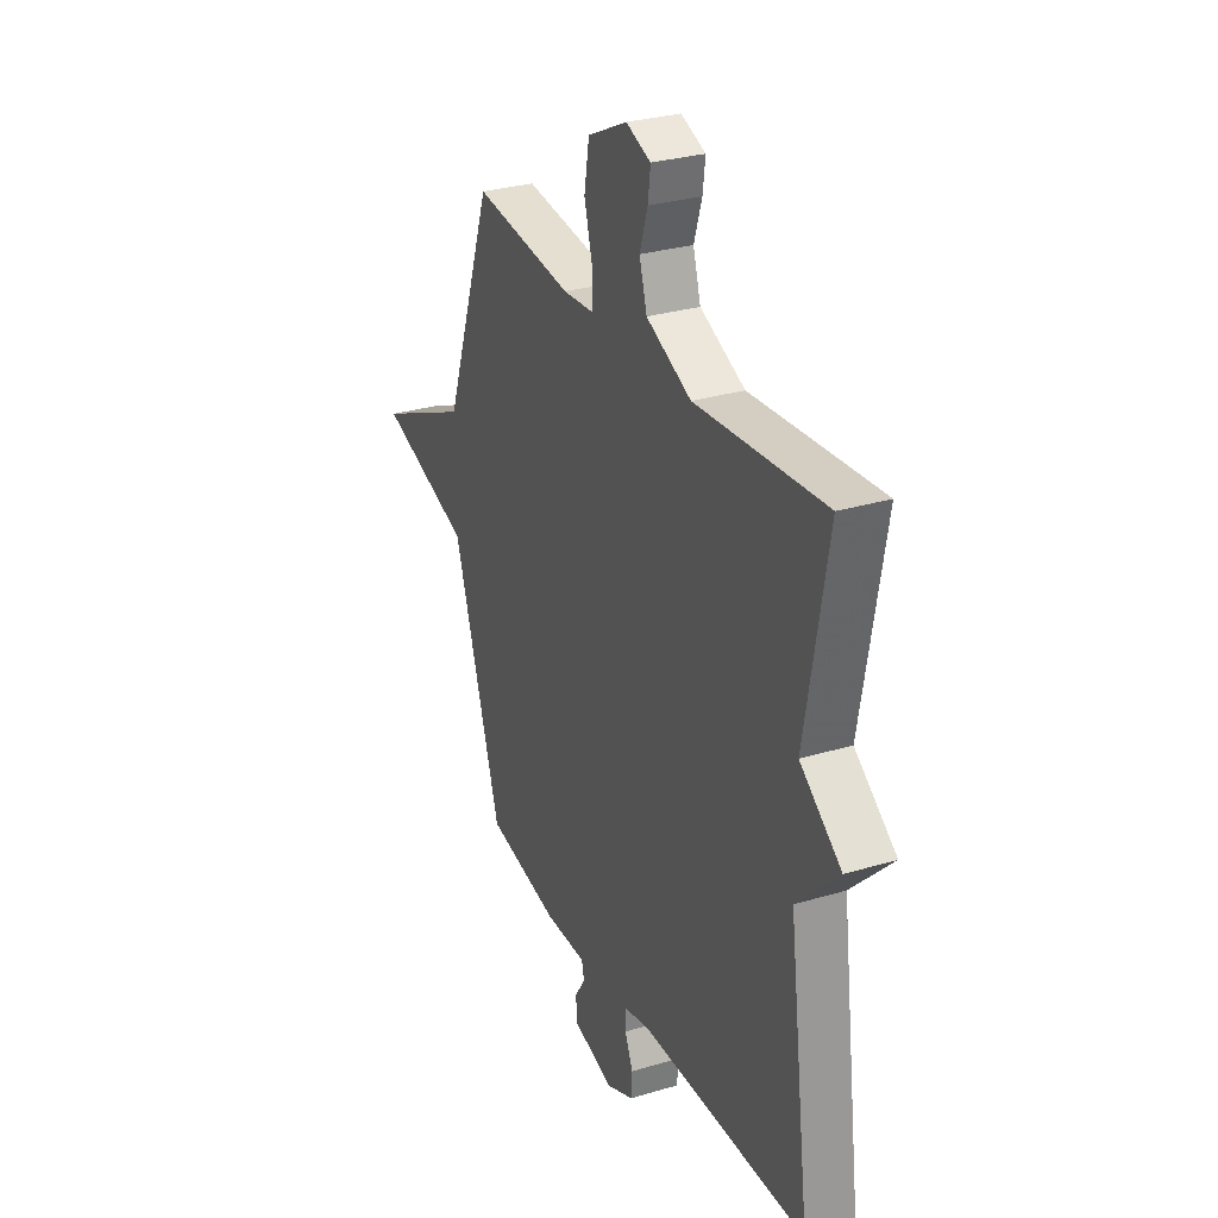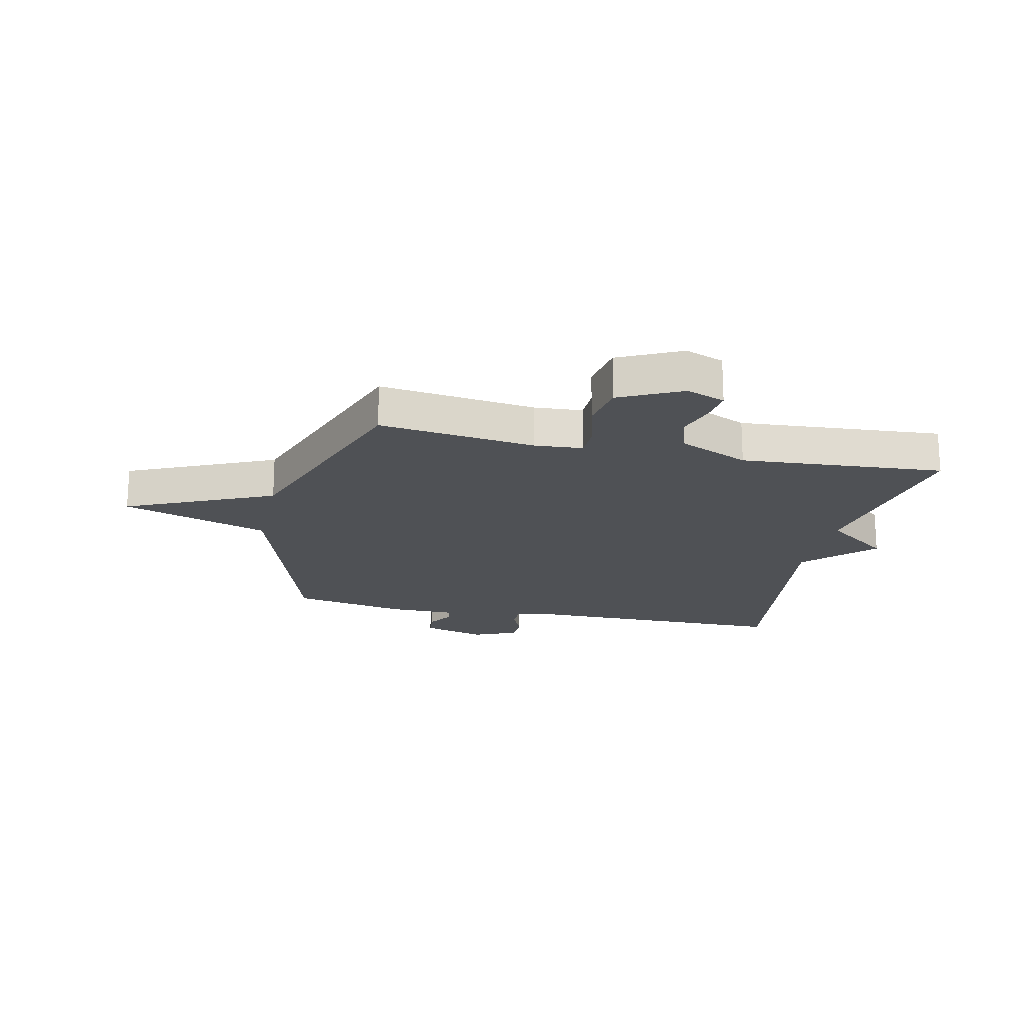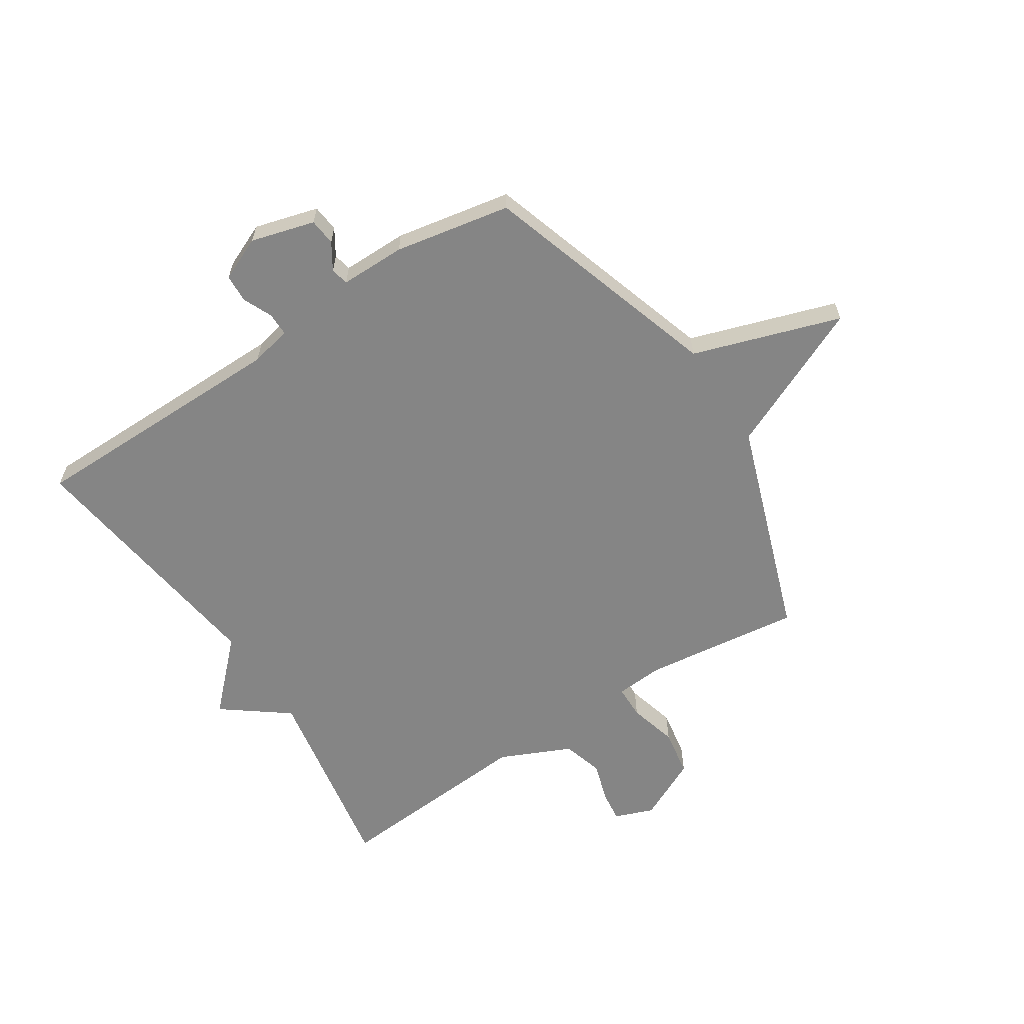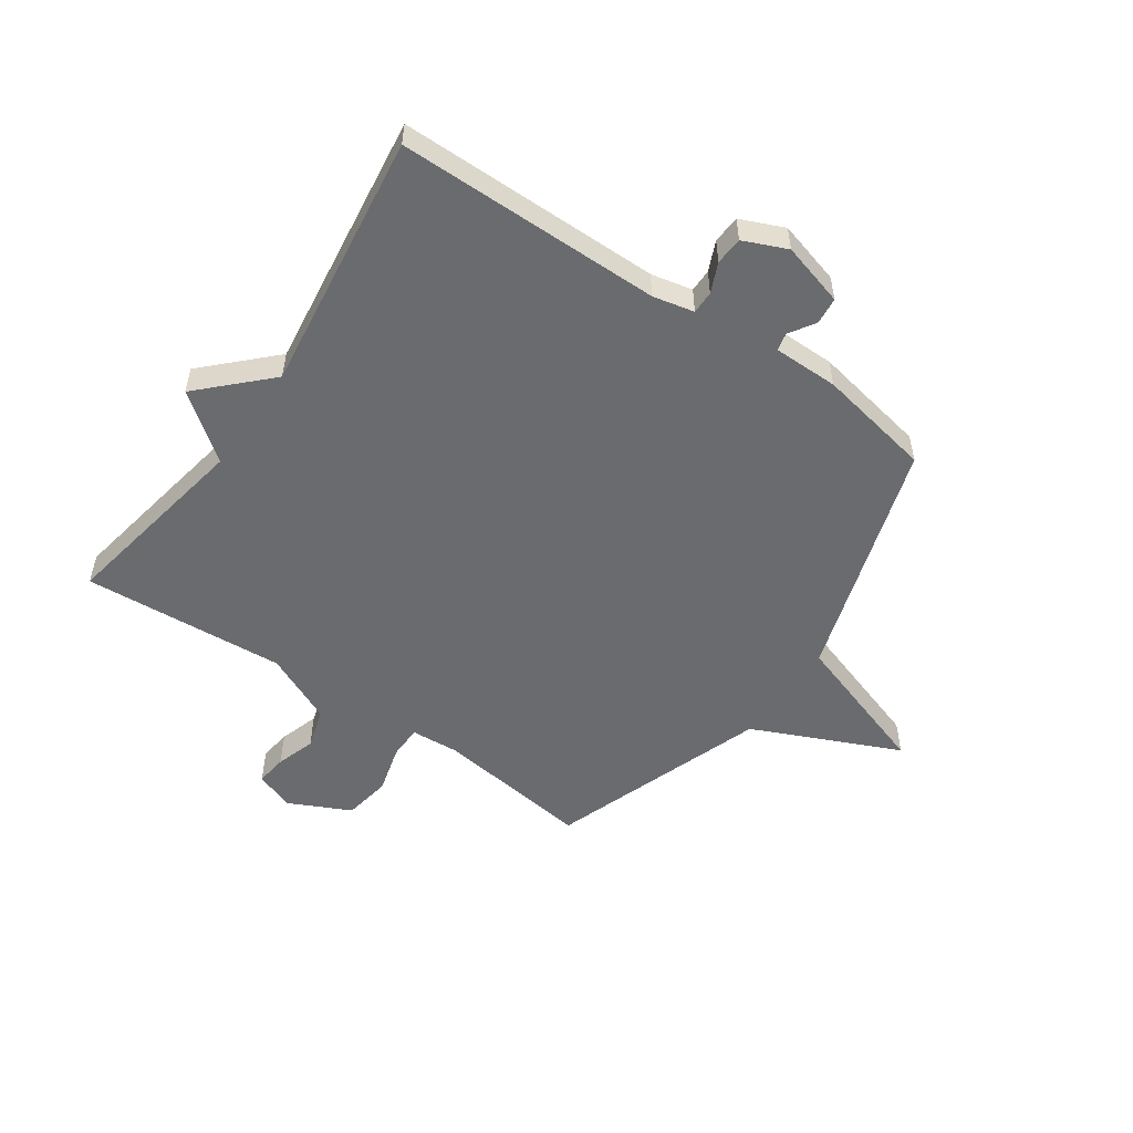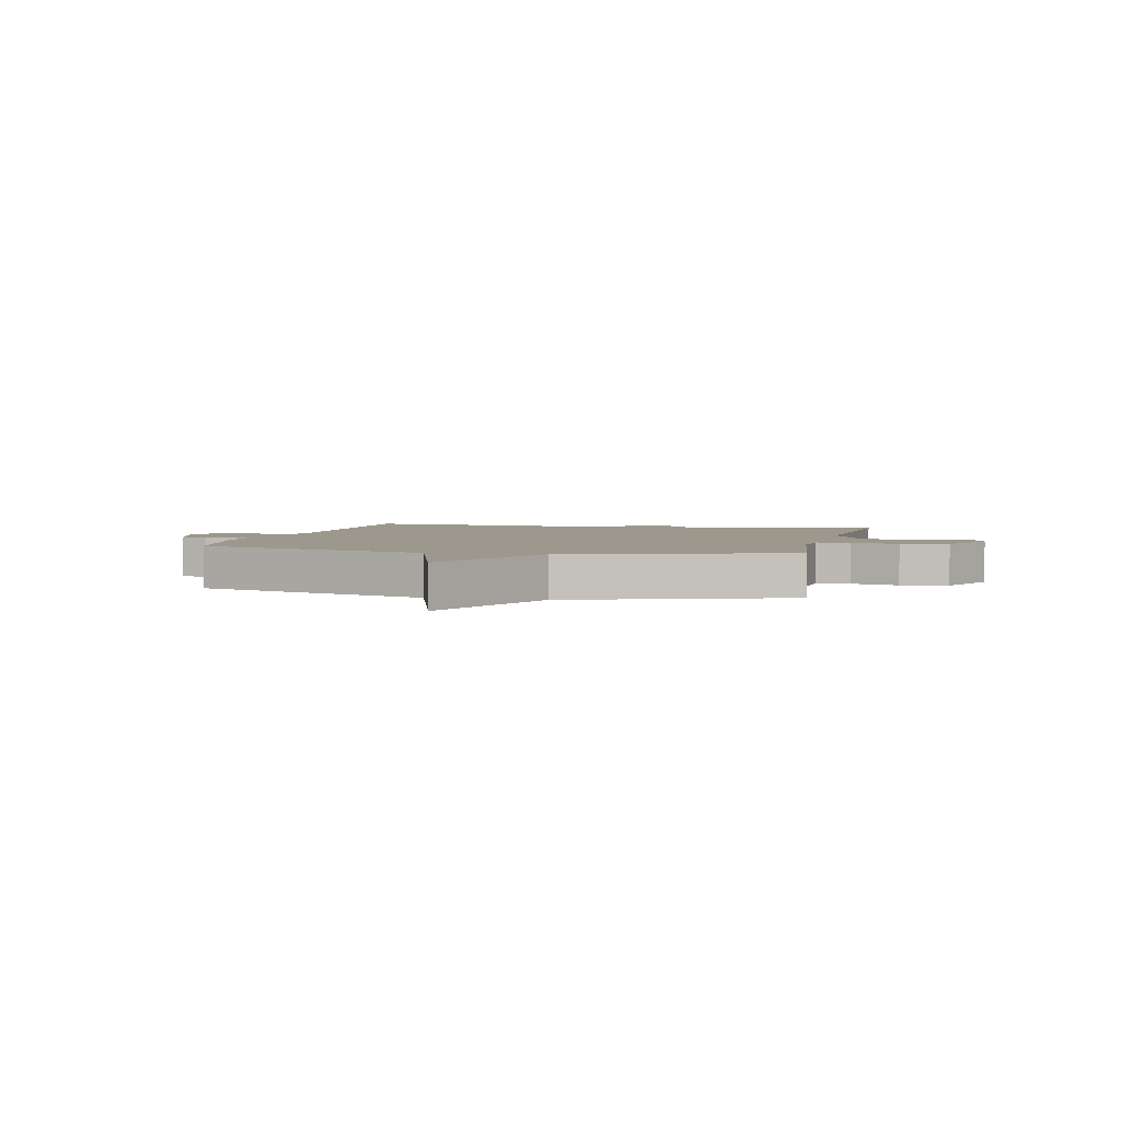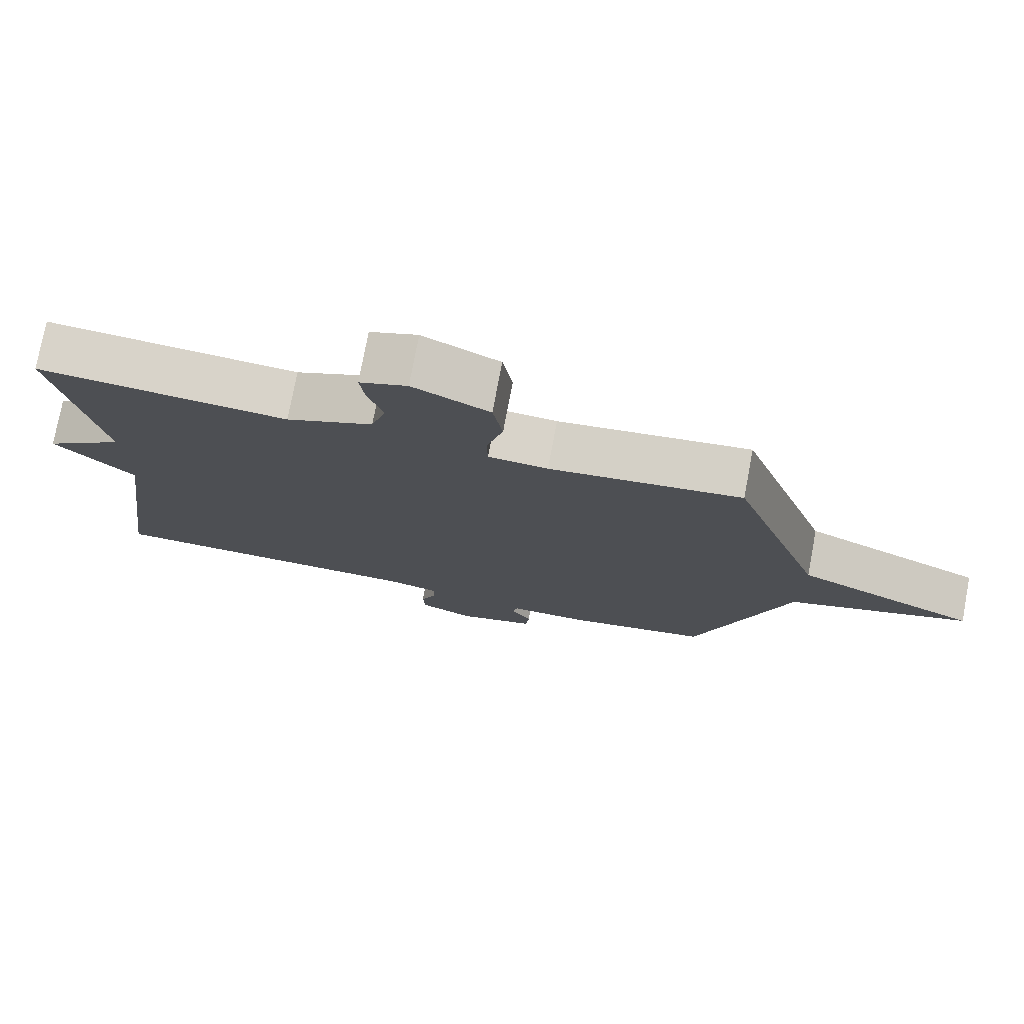
<metadata>
{"format":"obj","ext":"obj","renderer":"f3d","projection":"perspective","resolution":1024,"background":"white","views":[{"elev":29.4,"azim":66.1,"up":"+Z"},{"elev":-19.5,"azim":-12.4,"up":"+Y"},{"elev":-61.7,"azim":-147.0,"up":"+Y"},{"elev":-53.3,"azim":145.2,"up":"+Y"},{"elev":3.1,"azim":-76.8,"up":"+Y"},{"elev":76.2,"azim":-169.3,"up":"+Z"}]}
</metadata>
<code>
v 0.5 0.07 0.5
v 0.439 0.07 0.156
v 0.553 0.07 0.07
v 0.439 0.07 -0.044
v 0.5 0.07 -0.5
v 0.038 0.07 -0.503
v -0.034 0.07 -0.519
v -0.034 0.07 -0.559
v -0.011 0.07 -0.611
v -0.014 0.07 -0.66
v -0.09 0.07 -0.693
v -0.201 0.07 -0.662
v -0.206 0.07 -0.615
v -0.177 0.07 -0.569
v -0.184 0.07 -0.538
v -0.298 0.07 -0.538
v -0.5 0.07 -0.5
v -0.633 0.07 -0.081
v -0.89 0.07 0.003
v -0.633 0.07 0.119
v -0.5 0.07 0.5
v -0.226 0.07 0.465
v -0.141 0.07 0.471
v -0.14 0.07 0.53
v -0.163 0.07 0.615
v -0.149 0.07 0.698
v -0.04 0.07 0.751
v 0.028 0.07 0.725
v 0.021 0.07 0.67
v -0.001 0.07 0.601
v 0.02 0.07 0.53
v 0.144 0.07 0.474
v 0.5 0 0.5
v 0.439 0 0.156
v 0.553 0 0.07
v 0.439 0 -0.044
v 0.5 0 -0.5
v 0.038 0 -0.503
v -0.034 0 -0.519
v -0.034 0 -0.559
v -0.011 0 -0.611
v -0.014 0 -0.66
v -0.09 0 -0.693
v -0.201 0 -0.662
v -0.206 0 -0.615
v -0.177 0 -0.569
v -0.184 0 -0.538
v -0.298 0 -0.538
v -0.5 0 -0.5
v -0.633 0 -0.081
v -0.89 0 0.003
v -0.633 0 0.119
v -0.5 0 0.5
v -0.226 0 0.465
v -0.141 0 0.471
v -0.14 0 0.53
v -0.163 0 0.615
v -0.149 0 0.698
v -0.04 0 0.751
v 0.028 0 0.725
v 0.021 0 0.67
v -0.001 0 0.601
v 0.02 0 0.53
v 0.144 0 0.474
f 28 29 30
f 27 28 30
f 26 27 30
f 25 26 30
f 24 25 30
f 23 24 30 31
f 20 21 22
f 20 22 23
f 18 19 20
f 23 31 32
f 20 23 32
f 18 20 32
f 17 18 32
f 16 17 32
f 15 16 32
f 12 13 14
f 11 12 14
f 10 11 14
f 9 10 14
f 8 9 14
f 7 8 14 15
f 4 5 6
f 7 15 32
f 6 7 32
f 4 6 32
f 32 1 2
f 4 32 2
f 2 3 4
f 62 61 60
f 62 60 59
f 62 59 58
f 62 58 57
f 62 57 56
f 63 62 56 55
f 54 53 52
f 55 54 52
f 52 51 50
f 64 63 55
f 64 55 52
f 64 52 50
f 64 50 49
f 64 49 48
f 64 48 47
f 46 45 44
f 46 44 43
f 46 43 42
f 46 42 41
f 46 41 40
f 47 46 40 39
f 38 37 36
f 64 47 39
f 64 39 38
f 64 38 36
f 34 33 64
f 34 64 36
f 36 35 34
f 1 33 34 2
f 2 34 35 3
f 3 35 36 4
f 4 36 37 5
f 5 37 38 6
f 6 38 39 7
f 7 39 40 8
f 8 40 41 9
f 9 41 42 10
f 10 42 43 11
f 11 43 44 12
f 12 44 45 13
f 13 45 46 14
f 14 46 47 15
f 15 47 48 16
f 16 48 49 17
f 17 49 50 18
f 18 50 51 19
f 19 51 52 20
f 20 52 53 21
f 21 53 54 22
f 22 54 55 23
f 23 55 56 24
f 24 56 57 25
f 25 57 58 26
f 26 58 59 27
f 27 59 60 28
f 28 60 61 29
f 29 61 62 30
f 30 62 63 31
f 31 63 64 32
f 32 64 33 1

</code>
